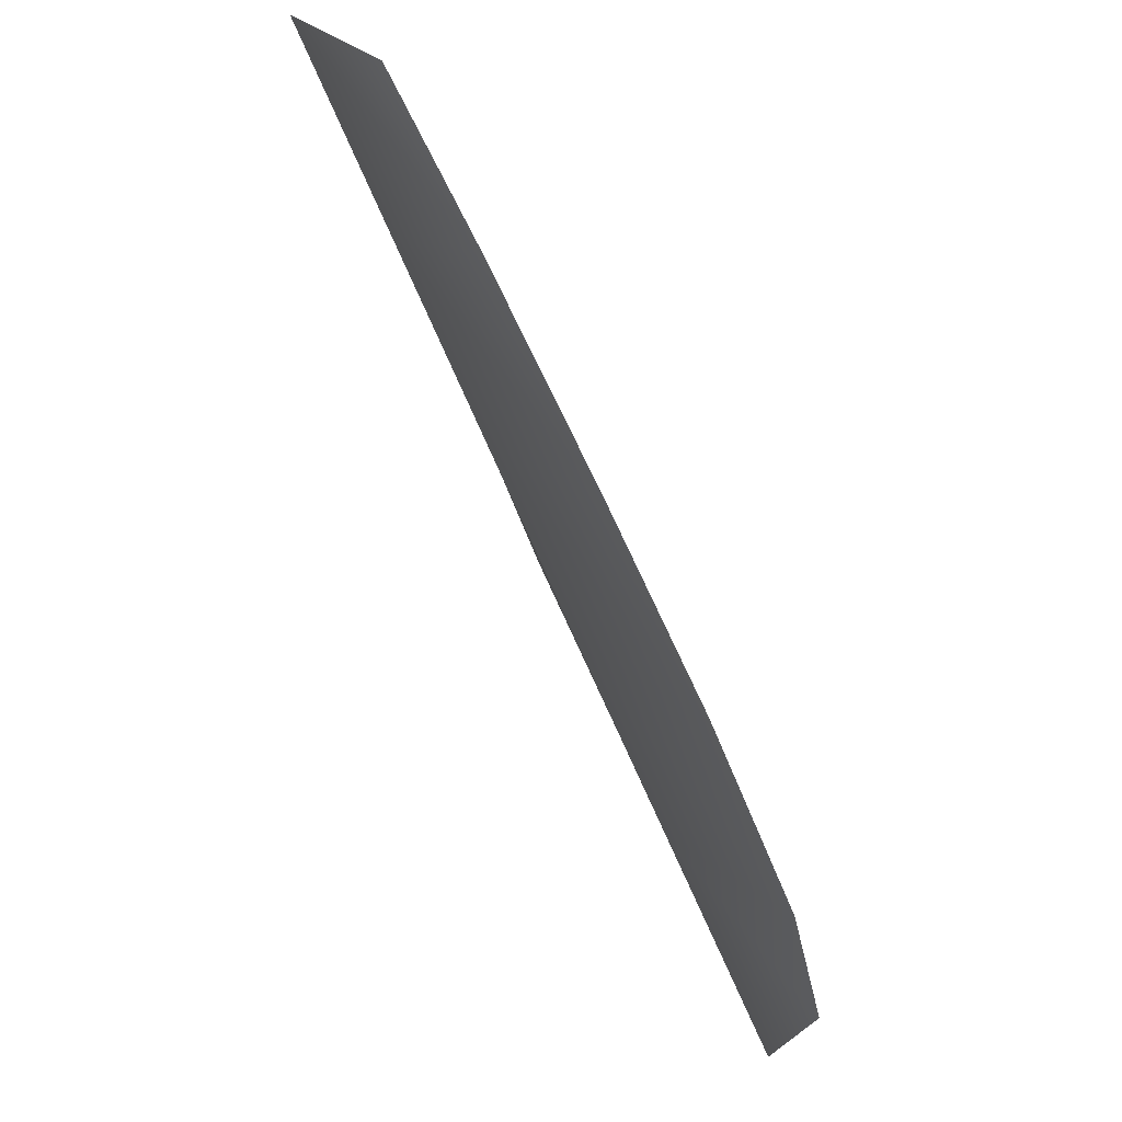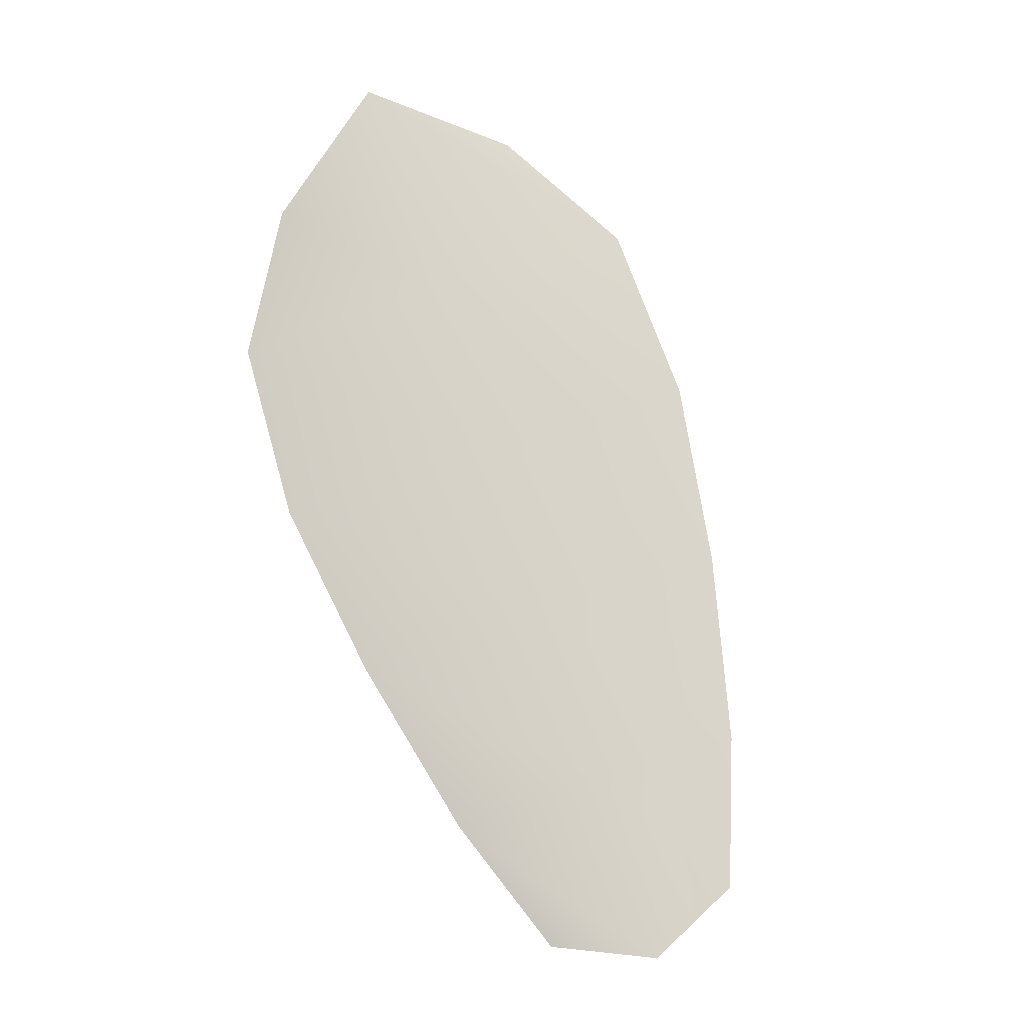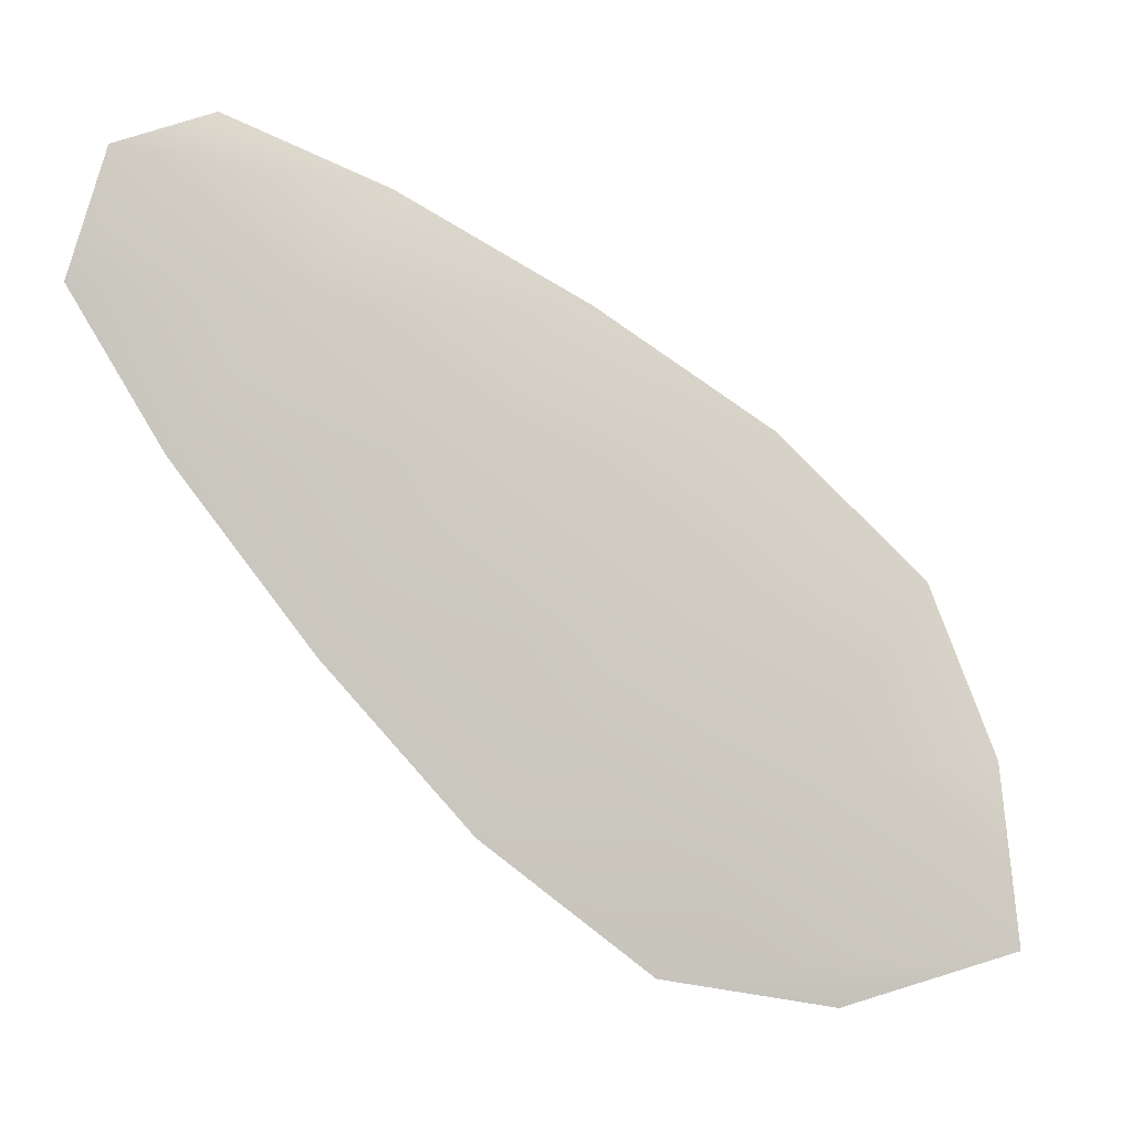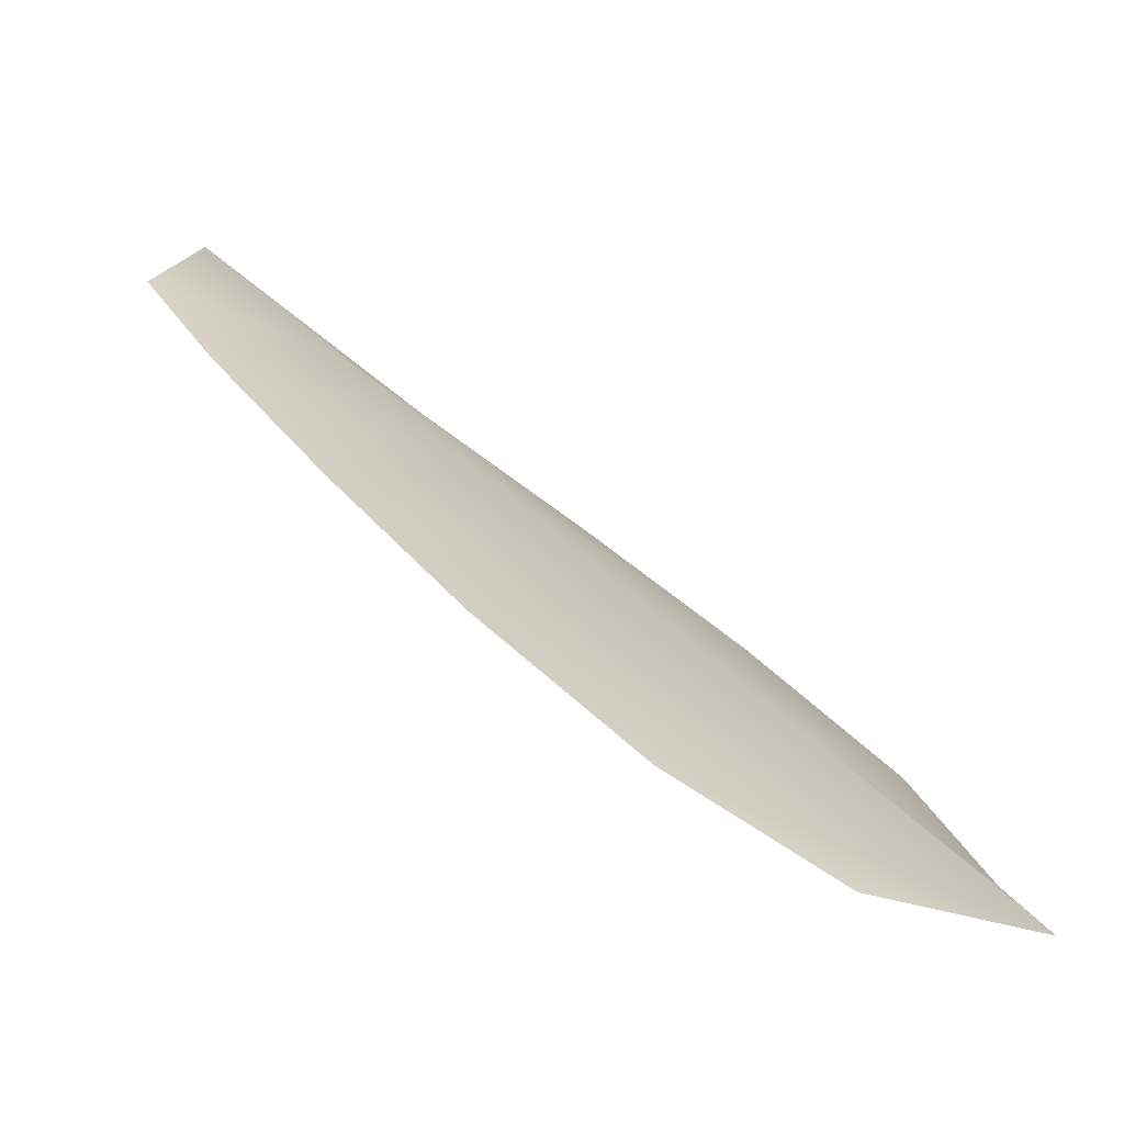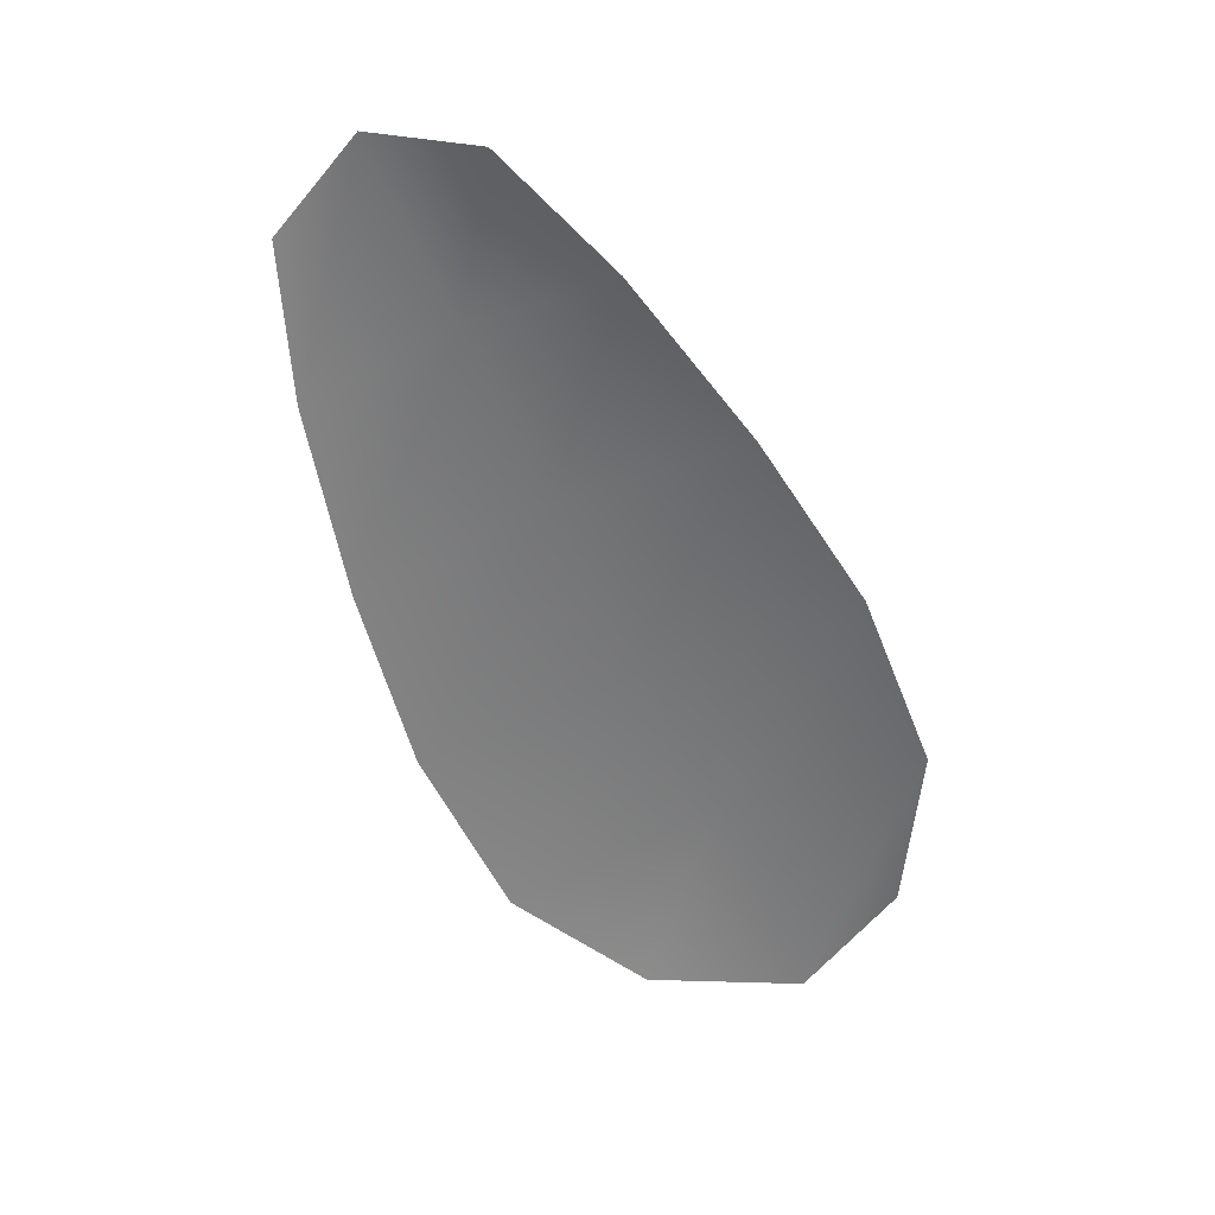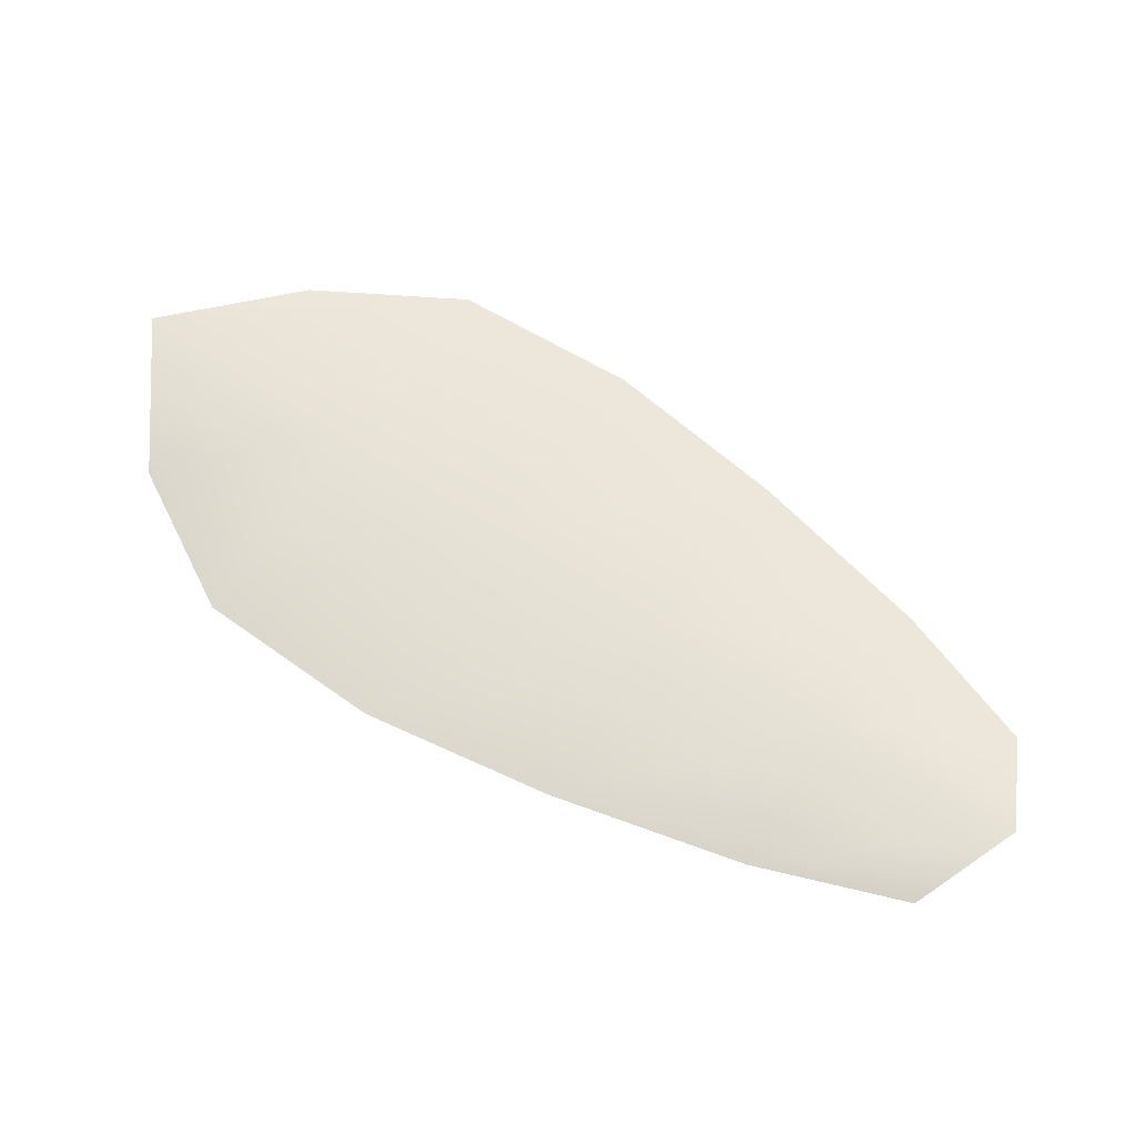
<metadata>
{"format":"obj","ext":"obj","renderer":"f3d","projection":"perspective","resolution":1024,"background":"white","views":[{"elev":72.2,"azim":61.0,"up":"+Y"},{"elev":76.6,"azim":-145.1,"up":"+Z"},{"elev":-10.9,"azim":-22.5,"up":"+Y"},{"elev":-74.8,"azim":-31.2,"up":"+Y"},{"elev":-57.3,"azim":-103.4,"up":"+Z"},{"elev":62.7,"azim":176.7,"up":"+Z"}]}
</metadata>
<code>
o feather_flight_tertiary_038
v 0.1246 0.1054 0.02317
v 0.1238 0.1042 0.02317
v 0.1298 0.1018 0.02317
v 0.1286 0.1002 0.02317
v 0.1239 0.105 0.0234
v 0.1298 0.1006 0.0234
v 0.1257 0.105 0.02317
v 0.127 0.1045 0.02317
v 0.1283 0.1038 0.02317
v 0.1293 0.1029 0.02317
v 0.1274 0.1004 0.02317
v 0.1263 0.1012 0.02317
v 0.1253 0.1022 0.02317
v 0.1244 0.1033 0.02317
v 0.1251 0.1042 0.0234
v 0.1262 0.1033 0.0234
v 0.1273 0.1025 0.0234
v 0.1284 0.1016 0.0234
f 18 10 3 6
f 11 18 6 4
f 5 1 7 15
f 15 7 8 16
f 16 8 9 17
f 17 9 10 18
f 2 5 15 14
f 14 15 16 13
f 13 16 17 12
f 12 17 18 11

</code>
